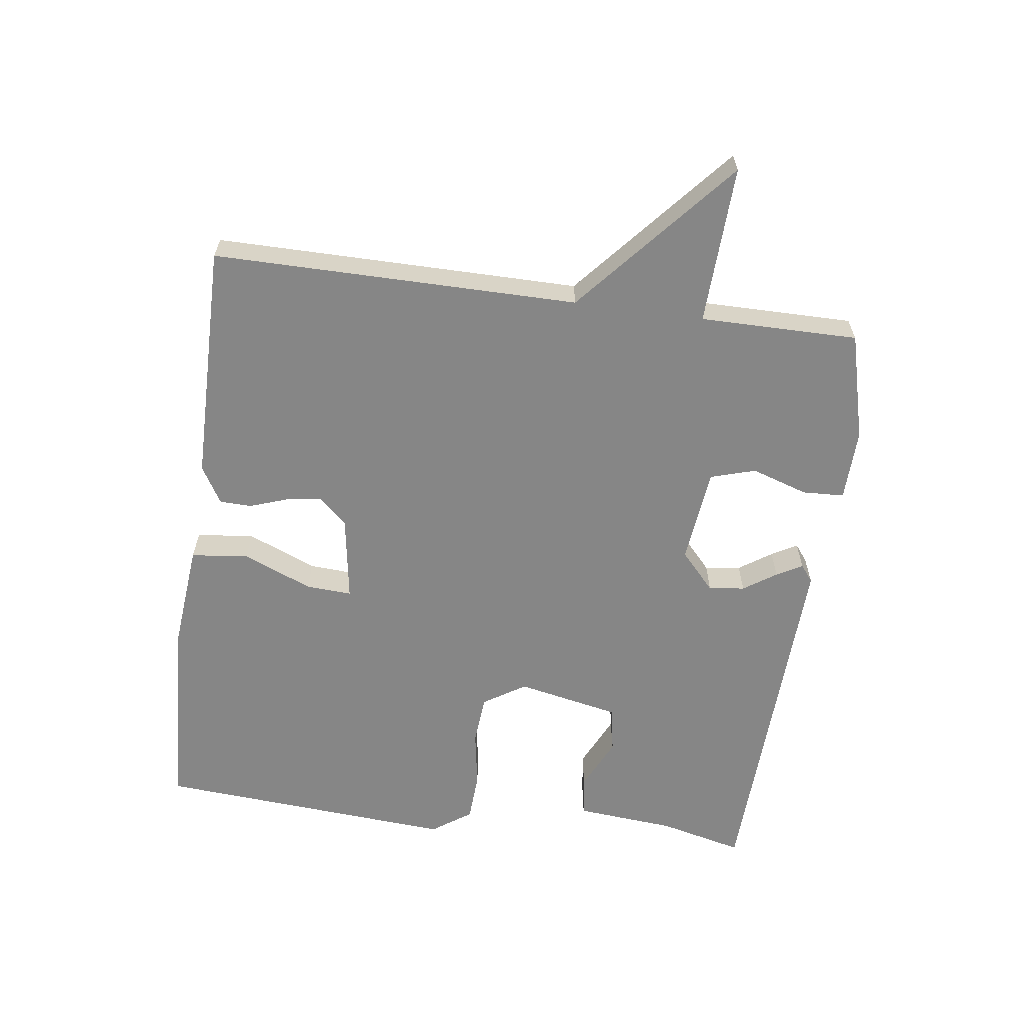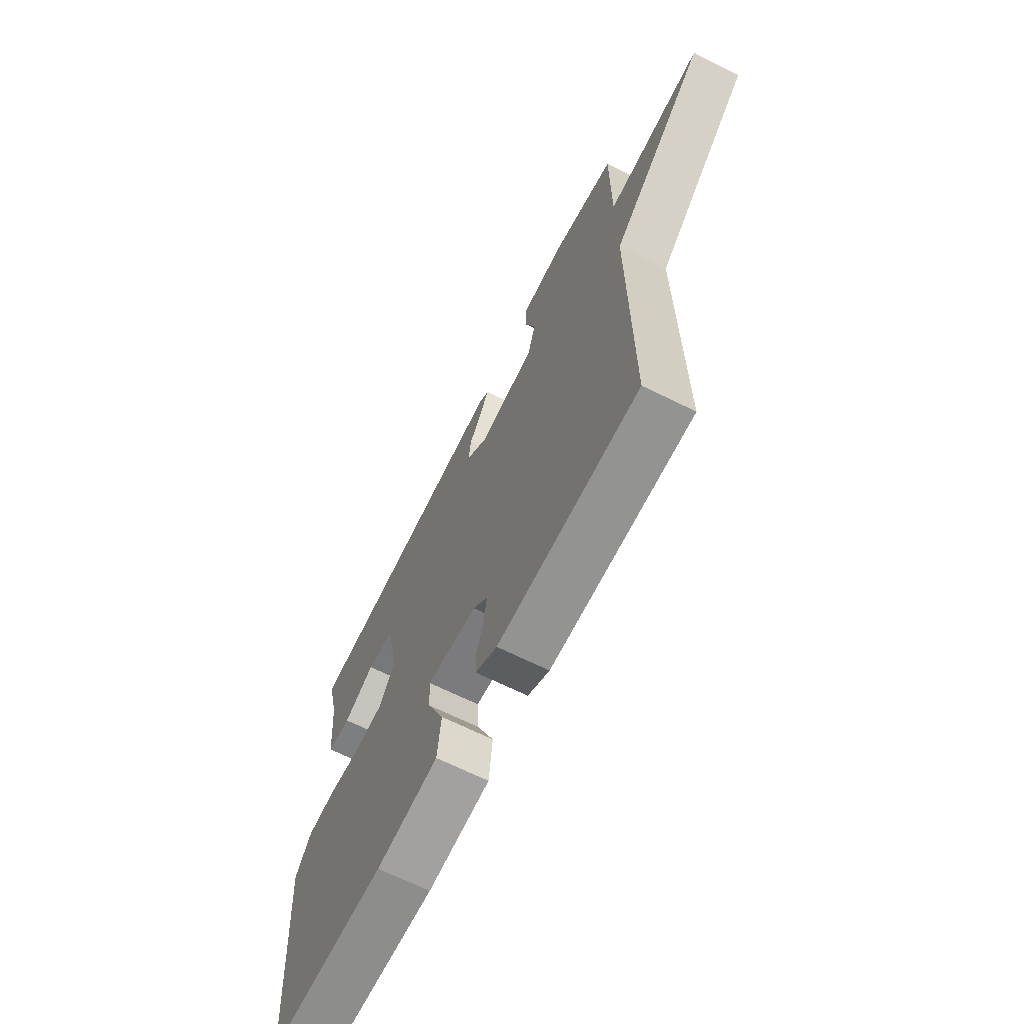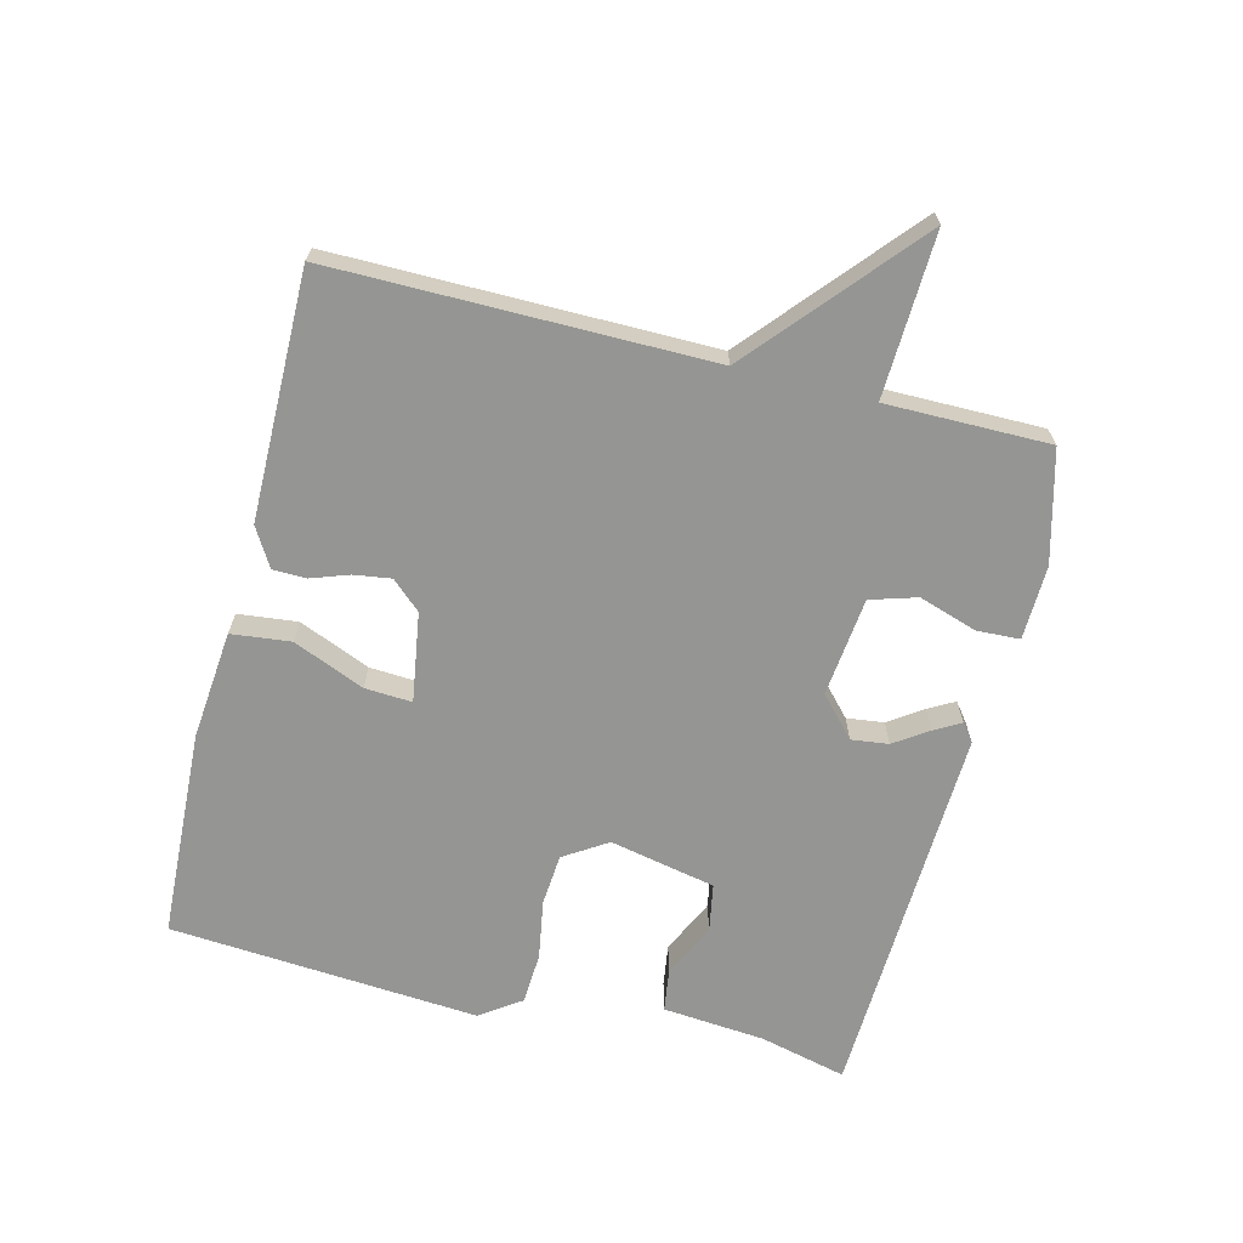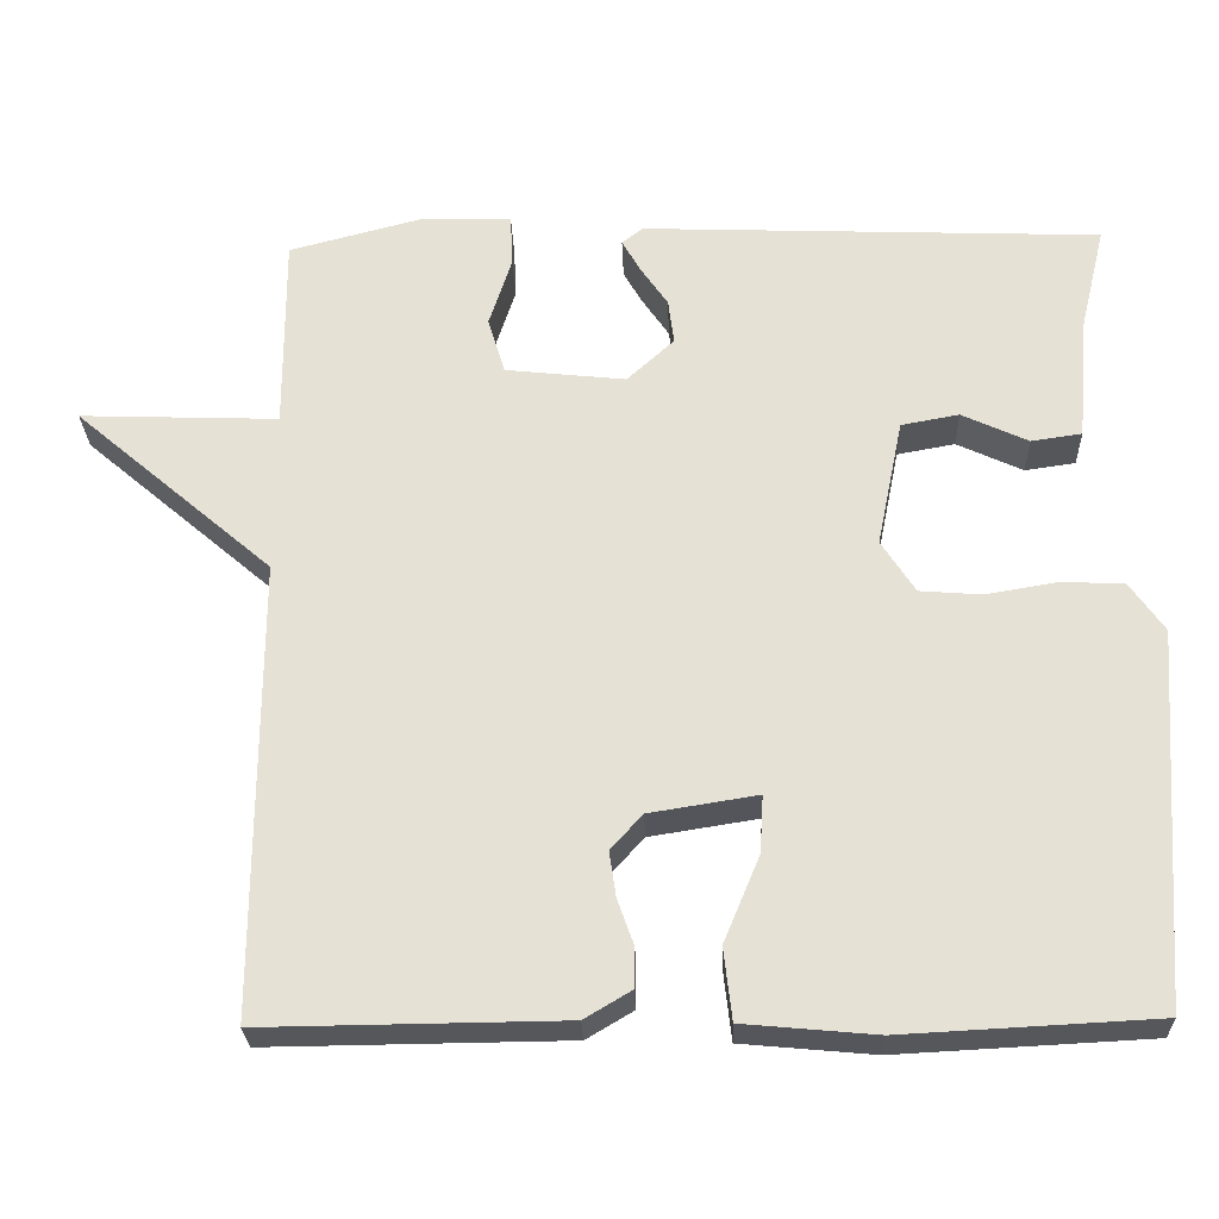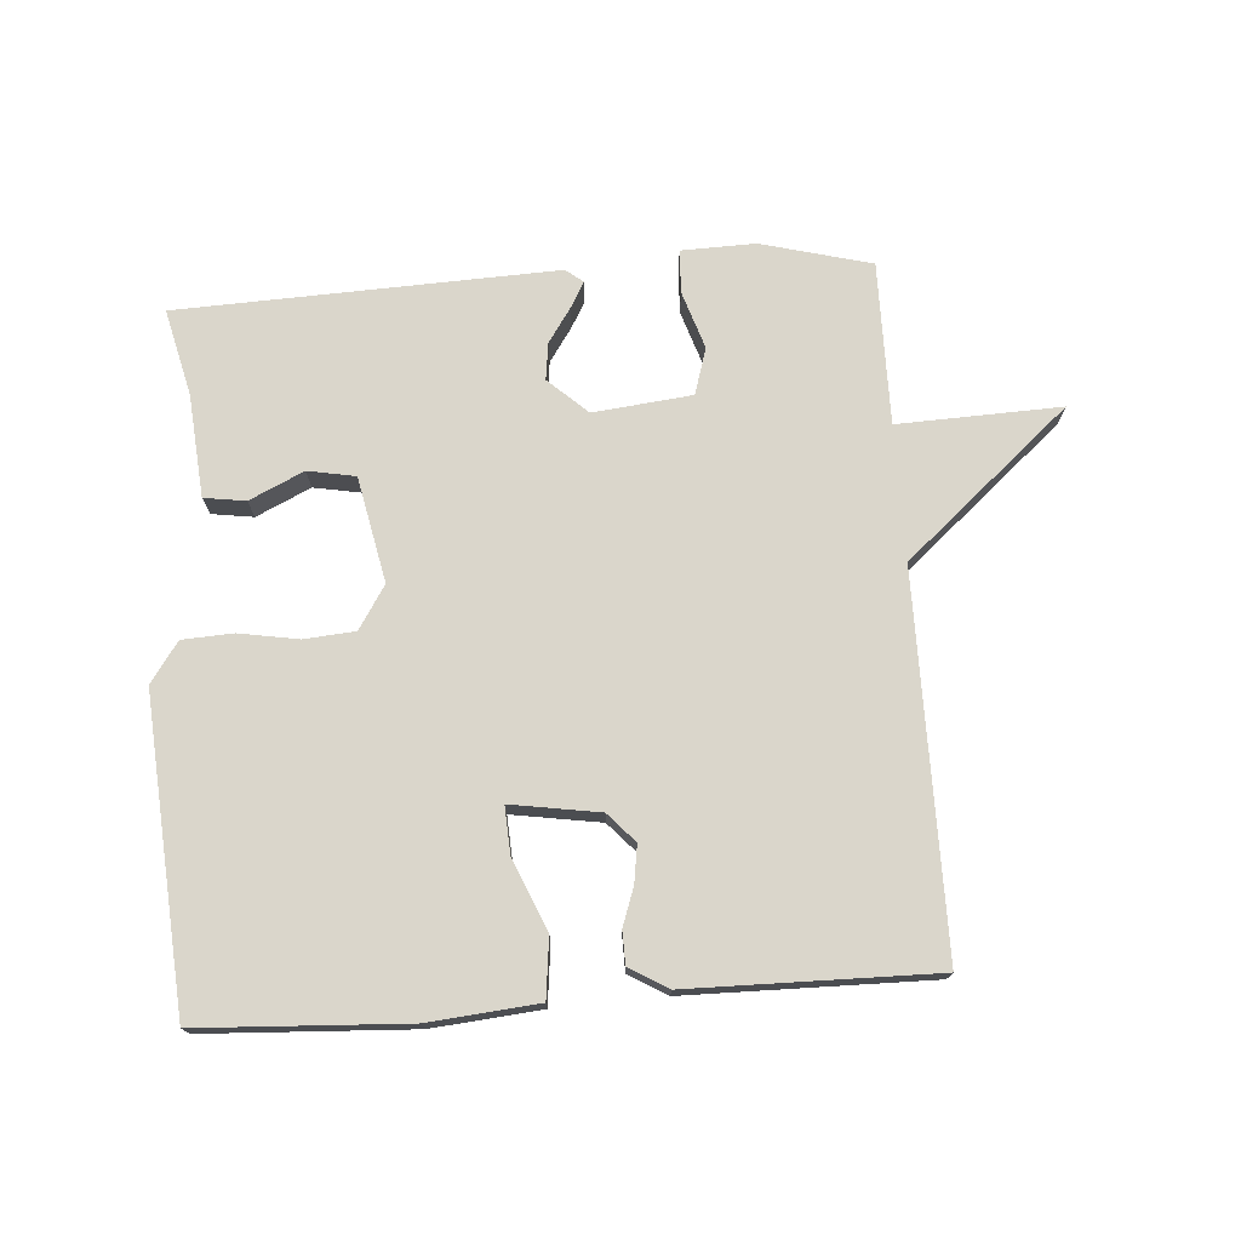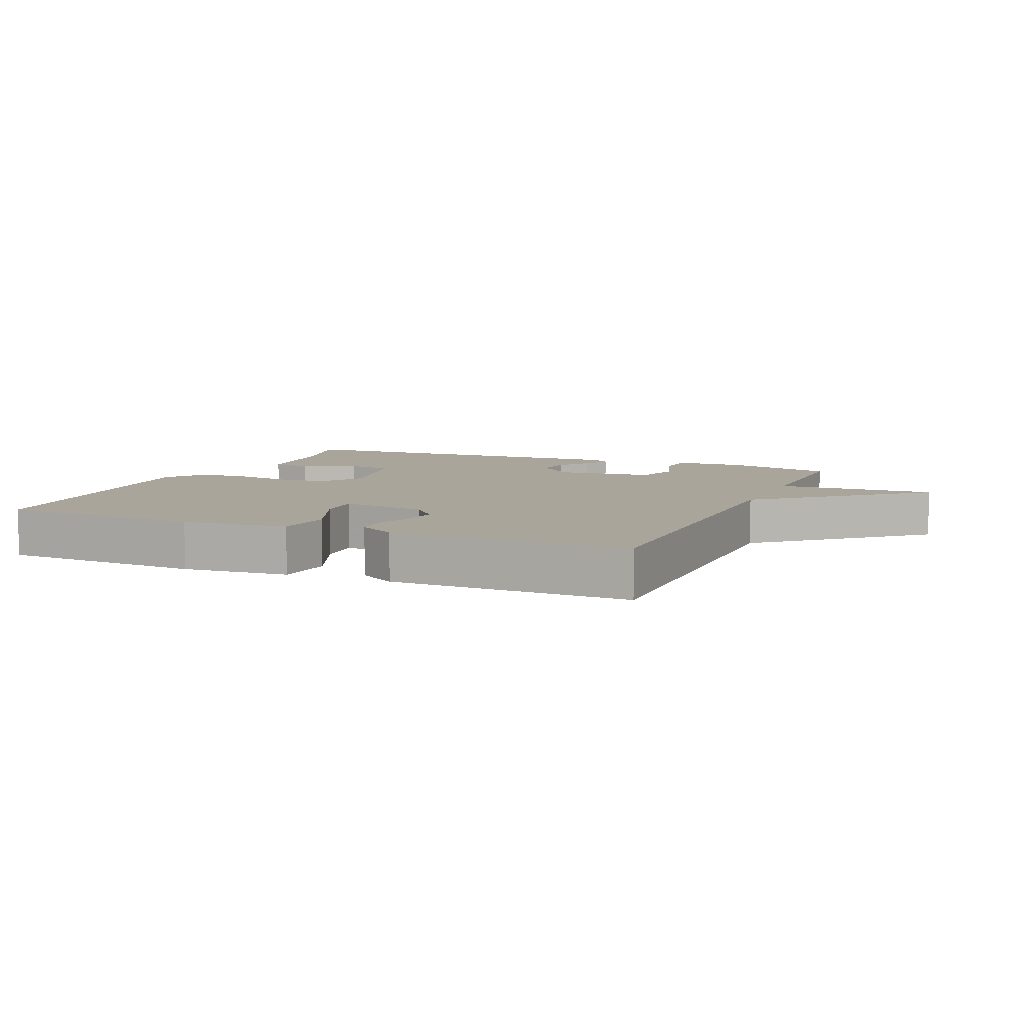
<metadata>
{"format":"obj","ext":"obj","renderer":"f3d","projection":"perspective","resolution":1024,"background":"white","views":[{"elev":-62.1,"azim":-97.8,"up":"+Y"},{"elev":-67.2,"azim":-116.5,"up":"+Z"},{"elev":-67.3,"azim":-104.2,"up":"+Y"},{"elev":-26.6,"azim":1.9,"up":"+Z"},{"elev":74.1,"azim":175.9,"up":"+Y"},{"elev":7.6,"azim":-156.9,"up":"+Y"}]}
</metadata>
<code>
v -0.5 0.07 0.5
v -0.336 0.07 0.543
v -0.226 0.07 0.54
v -0.223 0.07 0.476
v -0.251 0.07 0.39
v -0.23 0.07 0.321
v -0.083 0.07 0.305
v -0.025 0.07 0.358
v -0.032 0.07 0.413
v -0.066 0.07 0.463
v -0.088 0.07 0.502
v -0.062 0.07 0.522
v 0.5 0.07 0.5
v 0.469 0.07 0.371
v 0.456 0.07 0.219
v 0.394 0.07 0.21
v 0.313 0.07 0.248
v 0.242 0.07 0.235
v 0.21 0.07 0.078
v 0.251 0.07 0.014
v 0.327 0.07 0.008
v 0.415 0.07 0.023
v 0.491 0.07 0.019
v 0.533 0.07 -0.041
v 0.5 0.07 -0.5
v 0.191 0.07 -0.516
v 0.029 0.07 -0.501
v 0.019 0.07 -0.413
v 0.063 0.07 -0.307
v 0.067 0.07 -0.237
v -0.065 0.07 -0.258
v -0.104 0.07 -0.301
v -0.096 0.07 -0.356
v -0.076 0.07 -0.413
v -0.077 0.07 -0.462
v -0.134 0.07 -0.496
v -0.5 0.07 -0.5
v -0.499 0.07 0.058
v -0.742 0.07 0.267
v -0.499 0.07 0.258
v -0.5 0 0.5
v -0.336 0 0.543
v -0.226 0 0.54
v -0.223 0 0.476
v -0.251 0 0.39
v -0.23 0 0.321
v -0.083 0 0.305
v -0.025 0 0.358
v -0.032 0 0.413
v -0.066 0 0.463
v -0.088 0 0.502
v -0.062 0 0.522
v 0.5 0 0.5
v 0.469 0 0.371
v 0.456 0 0.219
v 0.394 0 0.21
v 0.313 0 0.248
v 0.242 0 0.235
v 0.21 0 0.078
v 0.251 0 0.014
v 0.327 0 0.008
v 0.415 0 0.023
v 0.491 0 0.019
v 0.533 0 -0.041
v 0.5 0 -0.5
v 0.191 0 -0.516
v 0.029 0 -0.501
v 0.019 0 -0.413
v 0.063 0 -0.307
v 0.067 0 -0.237
v -0.065 0 -0.258
v -0.104 0 -0.301
v -0.096 0 -0.356
v -0.076 0 -0.413
v -0.077 0 -0.462
v -0.134 0 -0.496
v -0.5 0 -0.5
v -0.499 0 0.058
v -0.742 0 0.267
v -0.499 0 0.258
f 38 39 40
f 36 37 38
f 35 36 38
f 34 35 38
f 33 34 38
f 32 33 38 40
f 40 1 2
f 32 40 2
f 31 32 2
f 27 28 29
f 26 27 29
f 25 26 29
f 24 25 29
f 23 24 29
f 22 23 29
f 21 22 29
f 20 21 29 30
f 19 20 30 31
f 14 15 16 17
f 14 17 18
f 13 14 18
f 12 13 18
f 11 12 18
f 10 11 18
f 9 10 18
f 8 9 18 19
f 2 3 4 5
f 2 5 6
f 31 2 6
f 7 8 19 31
f 6 7 31
f 80 79 78
f 78 77 76
f 78 76 75
f 78 75 74
f 78 74 73
f 80 78 73 72
f 42 41 80
f 42 80 72
f 42 72 71
f 69 68 67
f 69 67 66
f 69 66 65
f 69 65 64
f 69 64 63
f 69 63 62
f 69 62 61
f 70 69 61 60
f 71 70 60 59
f 57 56 55 54
f 58 57 54
f 58 54 53
f 58 53 52
f 58 52 51
f 58 51 50
f 58 50 49
f 59 58 49 48
f 45 44 43 42
f 46 45 42
f 46 42 71
f 71 59 48 47
f 71 47 46
f 1 41 42 2
f 2 42 43 3
f 3 43 44 4
f 4 44 45 5
f 5 45 46 6
f 6 46 47 7
f 7 47 48 8
f 8 48 49 9
f 9 49 50 10
f 10 50 51 11
f 11 51 52 12
f 12 52 53 13
f 13 53 54 14
f 14 54 55 15
f 15 55 56 16
f 16 56 57 17
f 17 57 58 18
f 18 58 59 19
f 19 59 60 20
f 20 60 61 21
f 21 61 62 22
f 22 62 63 23
f 23 63 64 24
f 24 64 65 25
f 25 65 66 26
f 26 66 67 27
f 27 67 68 28
f 28 68 69 29
f 29 69 70 30
f 30 70 71 31
f 31 71 72 32
f 32 72 73 33
f 33 73 74 34
f 34 74 75 35
f 35 75 76 36
f 36 76 77 37
f 37 77 78 38
f 38 78 79 39
f 39 79 80 40
f 40 80 41 1

</code>
